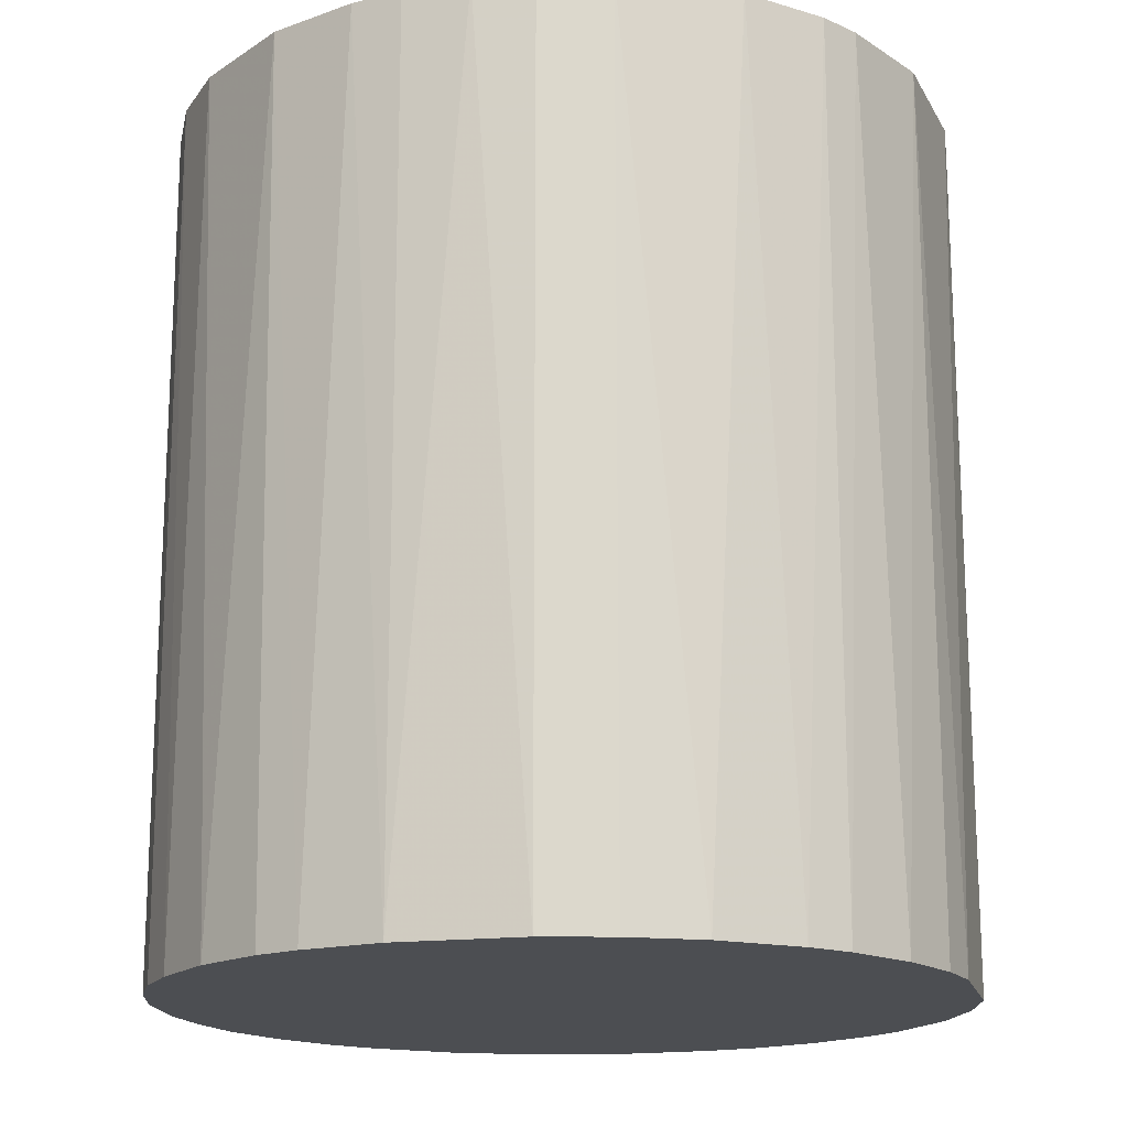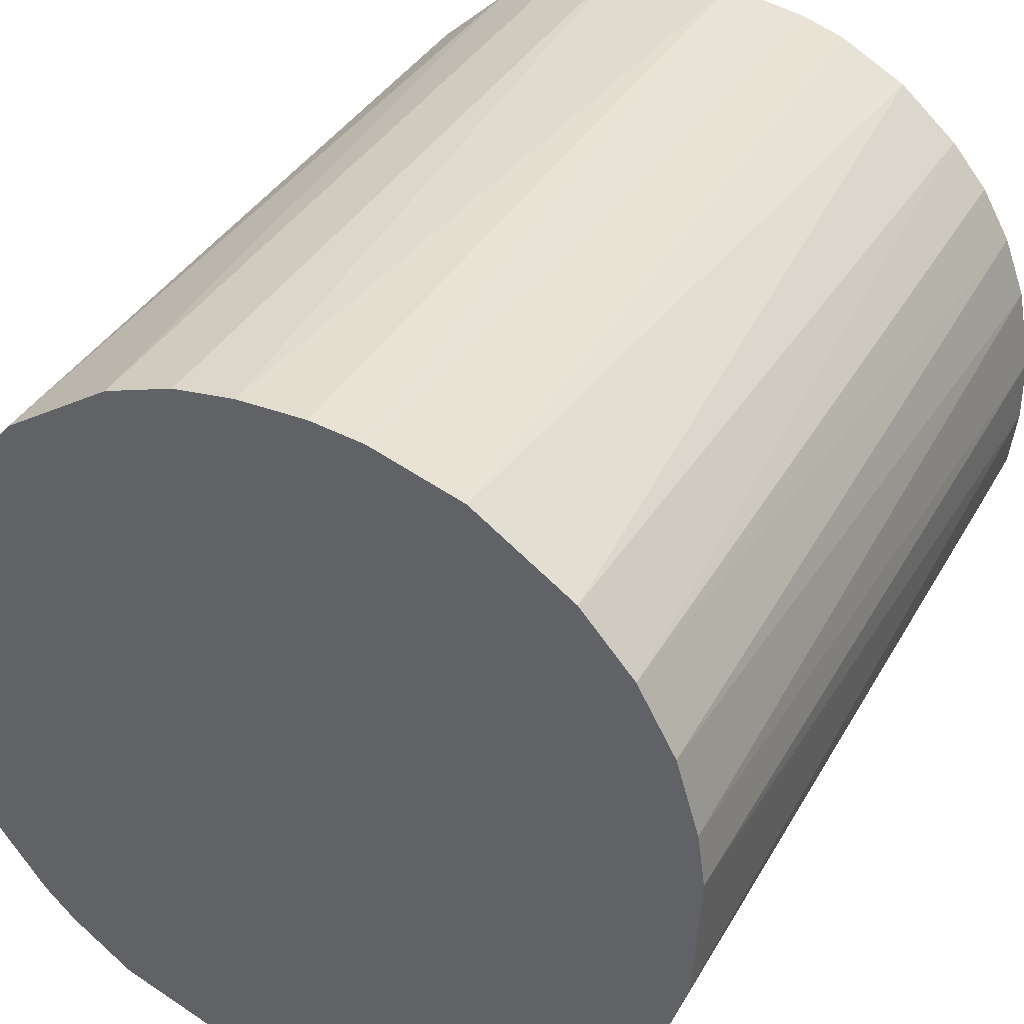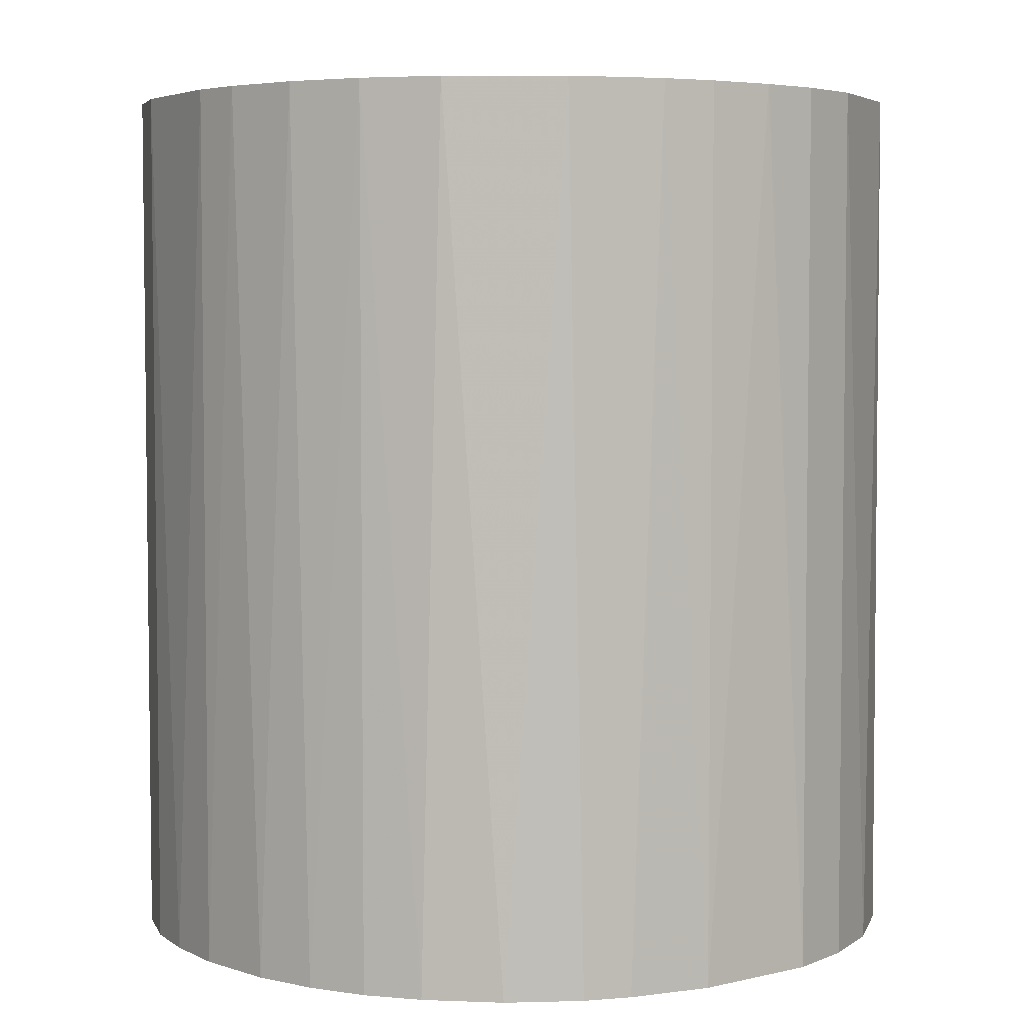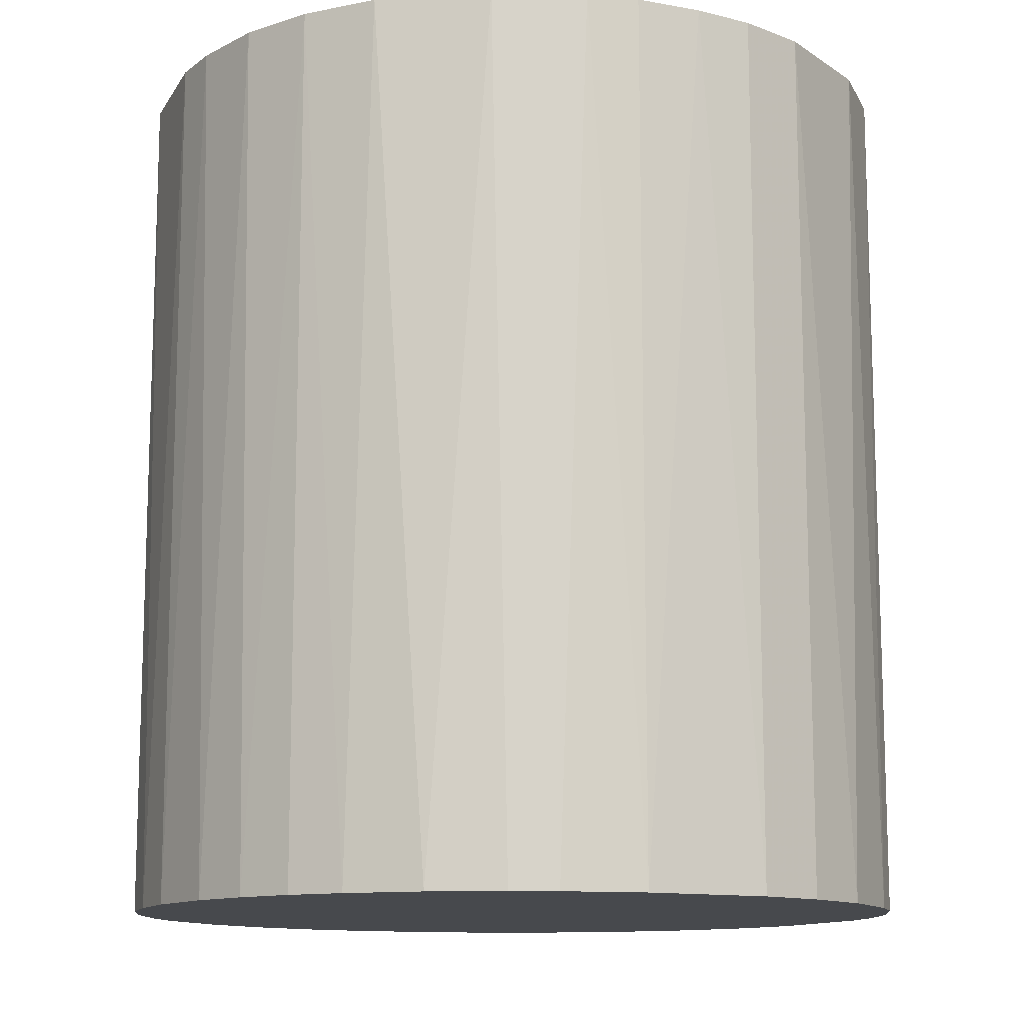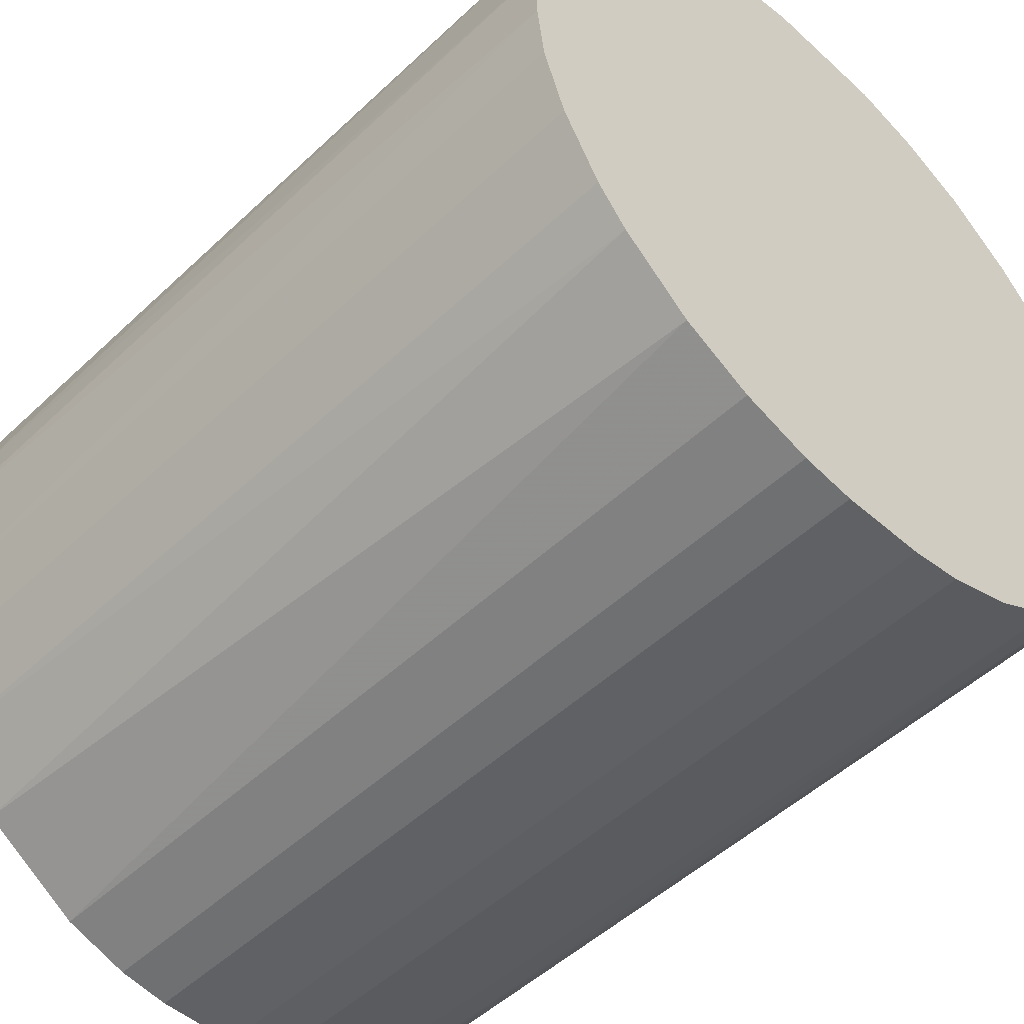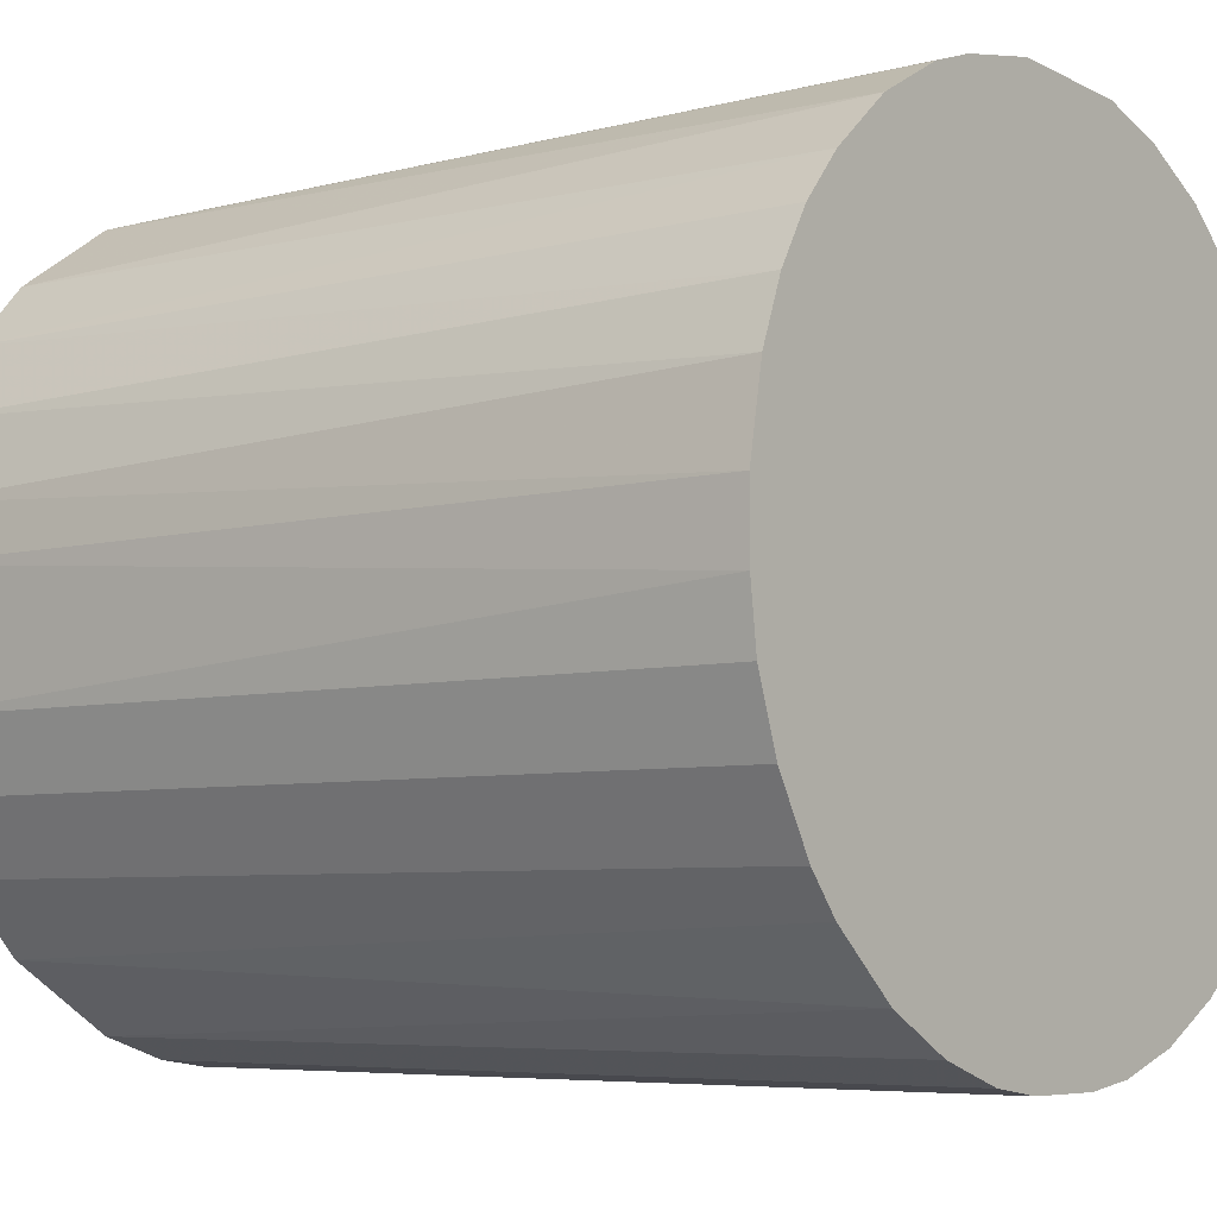
<metadata>
{"format":"obj","ext":"obj","renderer":"f3d","projection":"perspective","resolution":1024,"background":"white","views":[{"elev":-17.0,"azim":-162.7,"up":"+Z"},{"elev":36.5,"azim":26.2,"up":"+Y"},{"elev":4.6,"azim":146.1,"up":"+Z"},{"elev":-12.3,"azim":156.6,"up":"+Z"},{"elev":-50.0,"azim":136.0,"up":"+Y"},{"elev":-5.8,"azim":128.9,"up":"+Y"}]}
</metadata>
<code>
o convex_0
v -0.01723 0.001818 -0.01922
v 0.01726 0.001491 0.01922
v 0.01693 0.003793 0.01922
v -0.01723 -0.001791 0.01922
v 0.004122 -0.0169 -0.01922
v 0.005105 0.0166 -0.01922
v -0.007046 0.01595 0.01922
v -0.004091 -0.0169 0.01922
v 0.01726 -0.00146 -0.01922
v -0.01165 -0.01296 -0.01922
v 0.01168 -0.01296 0.01922
v -0.01296 0.01168 -0.01922
v 0.007735 0.01562 0.01922
v 0.01431 0.01003 -0.01922
v -0.01526 0.008392 0.01922
v 0.01431 -0.01 -0.01922
v -0.01493 -0.00902 0.01922
v -0.004091 0.01693 -0.01922
v 0.01595 -0.007048 0.01922
v -0.01592 -0.007048 -0.01922
v 0.001491 0.01726 0.01922
v 0.004122 -0.0169 0.01922
v -0.004091 -0.0169 -0.01922
v 0.01431 0.01003 0.01922
v -0.009019 -0.01493 0.01922
v 0.01004 -0.01427 -0.01922
v 0.01004 0.0143 -0.01922
v 0.01661 0.005104 -0.01922
v -0.01165 0.01299 0.01922
v -0.01001 0.0143 -0.01922
v -0.01592 0.007075 -0.01922
v -0.0169 0.004121 0.01922
v 0.007077 -0.01591 0.01922
v 0.01201 0.01266 0.01922
v 0.01693 -0.004091 -0.01922
v 0.01693 -0.004091 0.01922
v 0.001822 -0.01723 0.01922
v -0.0169 -0.004091 -0.01922
v -0.007046 -0.01591 -0.01922
v 0.001491 0.01726 -0.01922
v -0.001461 0.01726 0.01922
v -0.001792 -0.01723 -0.01922
v -0.01165 -0.01296 0.01922
v -0.0169 -0.004091 0.01922
v 0.01595 0.007075 0.01922
v -0.01428 -0.01 -0.01922
v 0.01431 -0.01 0.01922
v 0.01726 0.001491 -0.01922
v 0.003791 0.01693 0.01922
v 0.01595 -0.007048 -0.01922
v 0.007077 -0.01591 -0.01922
v -0.007046 0.01595 -0.01922
v 0.01299 -0.01165 -0.01922
v -0.01428 0.01003 0.01922
v -0.004091 0.01693 0.01922
v 0.01266 0.01201 -0.01922
v -0.01428 0.01003 -0.01922
v -0.01001 -0.01427 -0.01922
v -0.0169 0.004121 -0.01922
v -0.01296 -0.01165 0.01922
v 0.01562 0.007734 -0.01922
v 0.007077 0.01595 -0.01922
v 0.001822 -0.01723 -0.01922
v -0.001792 -0.01723 0.01922
f 42 37 64
f 2 3 4
f 5 1 6
f 4 3 7
f 2 4 8
f 5 6 9
f 1 5 10
f 2 8 11
f 6 1 12
f 7 3 13
f 9 6 14
f 4 7 15
f 5 9 16
f 8 4 17
f 6 12 18
f 2 11 19
f 1 10 20
f 7 13 21
f 11 8 22
f 10 5 23
f 13 3 24
f 8 17 25
f 5 16 26
f 14 6 27
f 9 14 28
f 15 7 29
f 18 12 30
f 29 7 30
f 12 29 30
f 12 1 31
f 15 31 32
f 1 4 32
f 4 15 32
f 22 5 33
f 11 22 33
f 26 11 33
f 13 24 34
f 27 13 34
f 16 9 35
f 19 35 36
f 9 2 36
f 2 19 36
f 35 9 36
f 5 22 37
f 22 8 37
f 4 1 38
f 1 20 38
f 23 8 39
f 10 23 39
f 8 25 39
f 6 18 40
f 21 40 41
f 7 21 41
f 40 18 41
f 23 5 42
f 8 23 42
f 25 17 43
f 17 4 44
f 20 17 44
f 4 38 44
f 38 20 44
f 24 3 45
f 3 28 45
f 20 10 46
f 17 20 46
f 19 11 47
f 16 19 47
f 3 2 48
f 2 9 48
f 28 3 48
f 9 28 48
f 13 6 49
f 21 13 49
f 6 40 49
f 40 21 49
f 19 16 50
f 16 35 50
f 35 19 50
f 5 26 51
f 33 5 51
f 26 33 51
f 7 18 52
f 18 30 52
f 30 7 52
f 26 16 53
f 11 26 53
f 47 11 53
f 16 47 53
f 29 12 54
f 15 29 54
f 18 7 55
f 7 41 55
f 41 18 55
f 24 14 56
f 14 27 56
f 34 24 56
f 27 34 56
f 12 31 57
f 31 15 57
f 54 12 57
f 15 54 57
f 10 39 58
f 39 25 58
f 43 10 58
f 25 43 58
f 31 1 59
f 32 31 59
f 1 32 59
f 10 43 60
f 43 17 60
f 46 10 60
f 17 46 60
f 14 24 61
f 28 14 61
f 24 45 61
f 45 28 61
f 6 13 62
f 27 6 62
f 13 27 62
f 5 37 63
f 42 5 63
f 37 42 63
f 37 8 64
f 8 42 64

</code>
